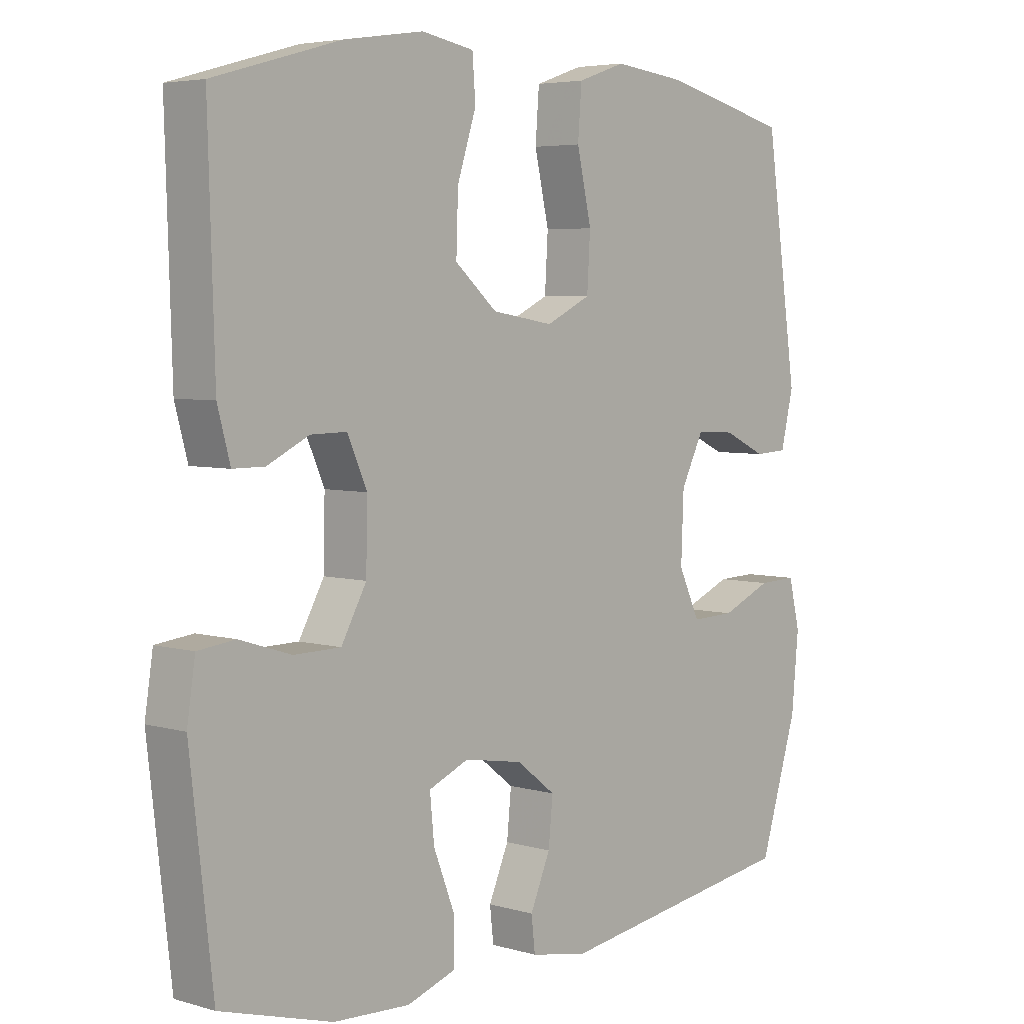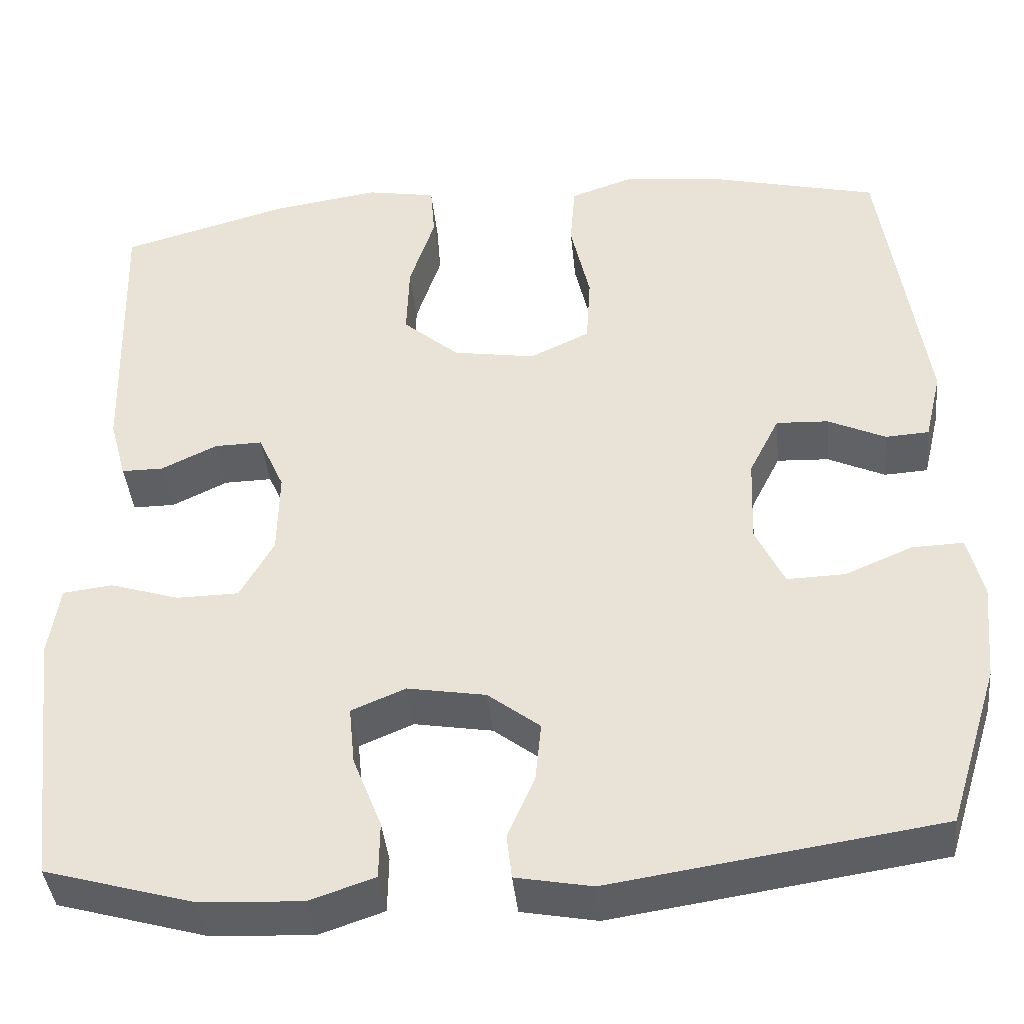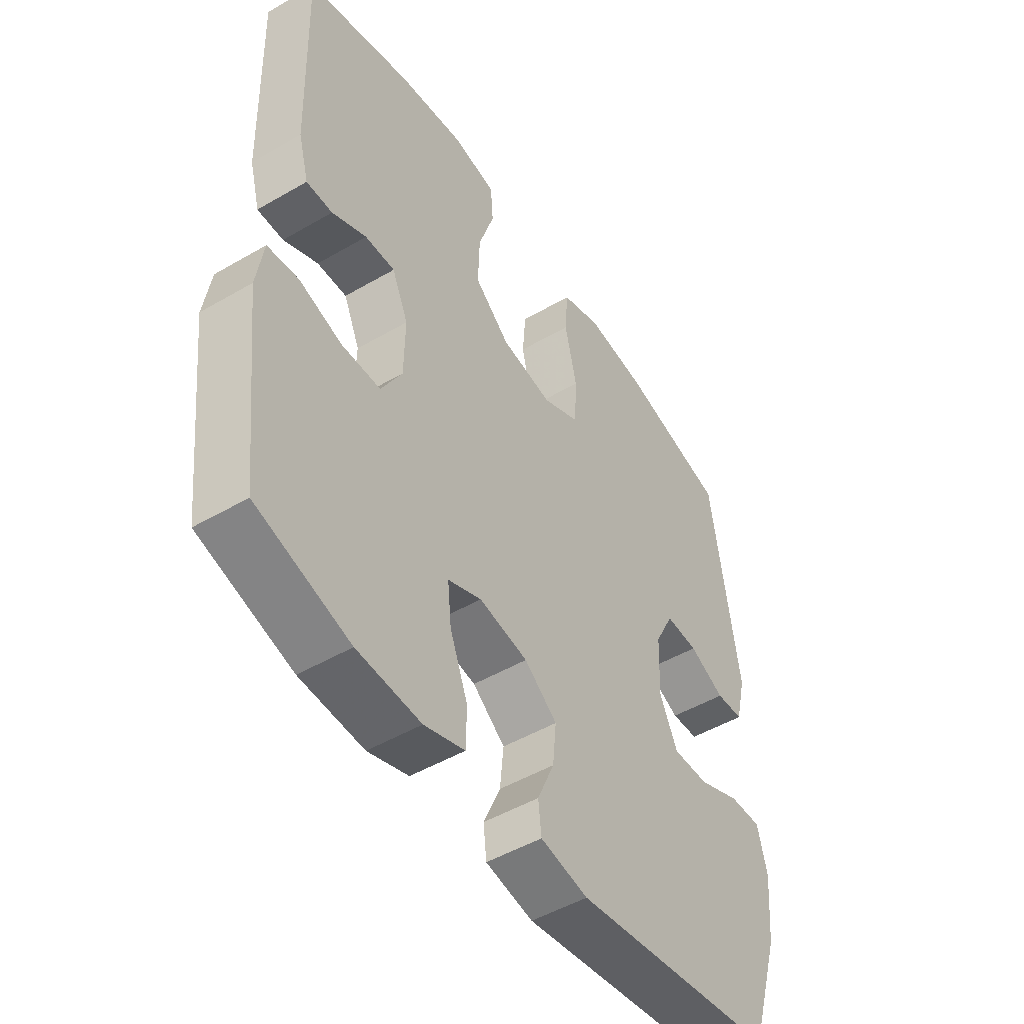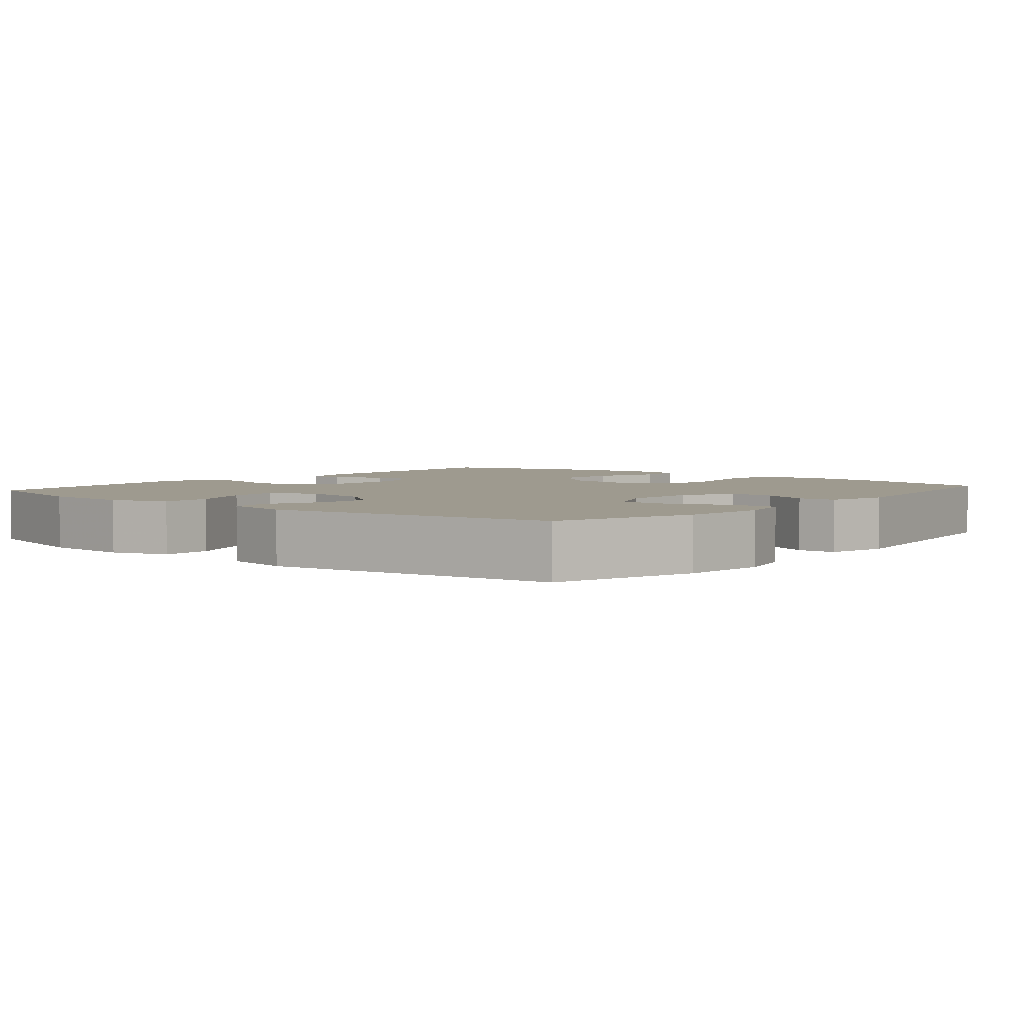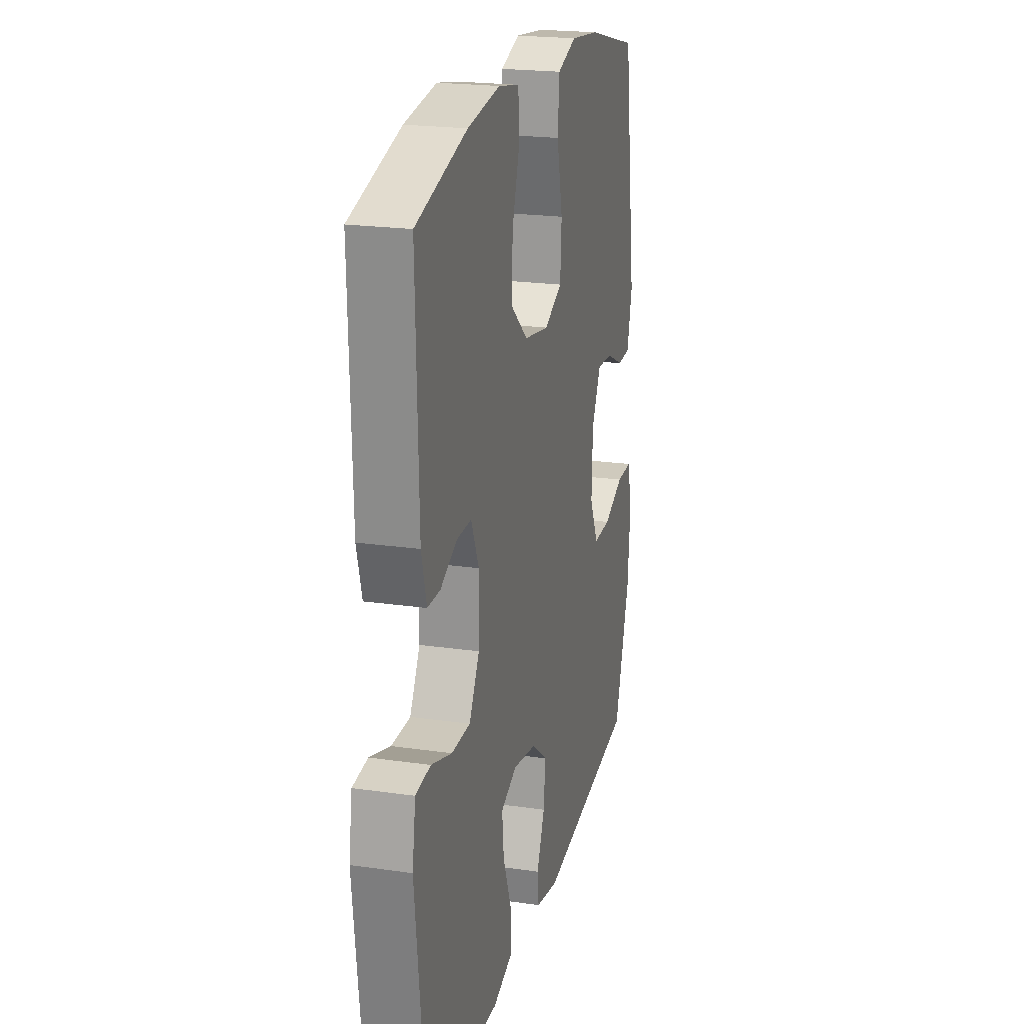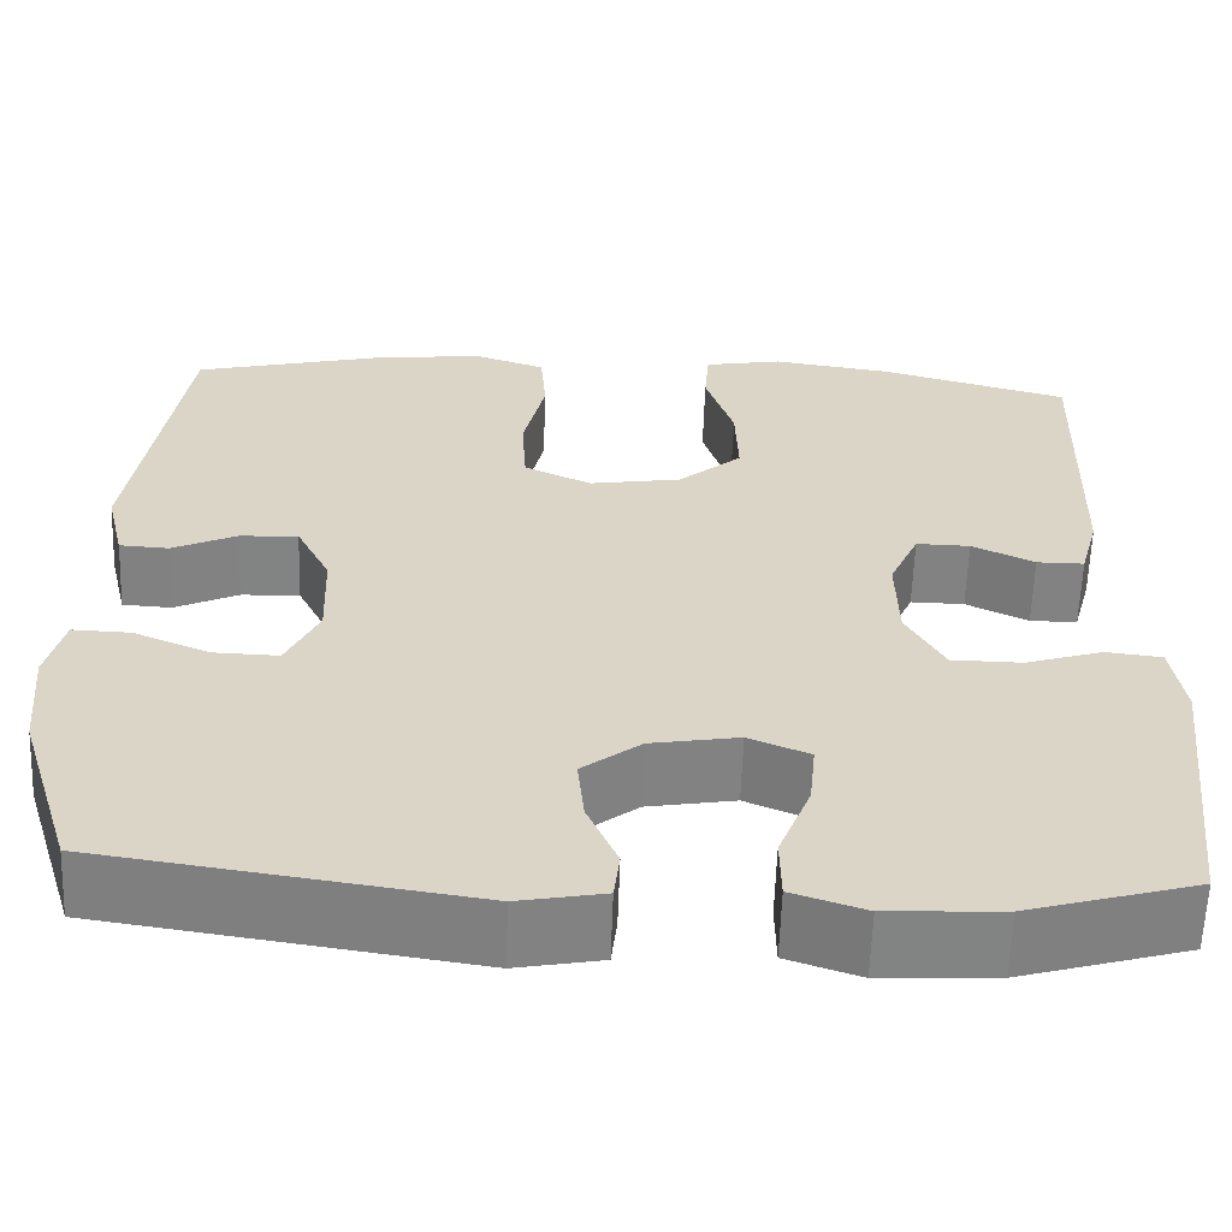
<metadata>
{"format":"obj","ext":"obj","renderer":"f3d","projection":"perspective","resolution":1024,"background":"white","views":[{"elev":4.9,"azim":132.2,"up":"+Z"},{"elev":-40.8,"azim":-174.3,"up":"+Z"},{"elev":-49.4,"azim":122.8,"up":"+Z"},{"elev":3.7,"azim":-140.2,"up":"+Y"},{"elev":21.2,"azim":104.5,"up":"+Z"},{"elev":-60.8,"azim":-2.0,"up":"+Z"}]}
</metadata>
<code>
v 0.5 0.07 0.5
v 0.49 0.07 0.162
v 0.47 0.07 0.088
v 0.42 0.07 0.088
v 0.354 0.07 0.12
v 0.297 0.07 0.121
v 0.266 0.07 0.051
v 0.268 0.07 -0.05
v 0.308 0.07 -0.122
v 0.382 0.07 -0.123
v 0.464 0.07 -0.097
v 0.523 0.07 -0.104
v 0.536 0.07 -0.189
v 0.5 0.07 -0.5
v 0.323 0.07 -0.551
v 0.202 0.07 -0.557
v 0.125 0.07 -0.531
v 0.124 0.07 -0.463
v 0.158 0.07 -0.376
v 0.165 0.07 -0.306
v 0.101 0.07 -0.279
v 0.008 0.07 -0.295
v -0.054 0.07 -0.343
v -0.047 0.07 -0.414
v -0.015 0.07 -0.488
v -0.021 0.07 -0.541
v -0.111 0.07 -0.558
v -0.5 0.07 -0.5
v -0.56 0.07 -0.307
v -0.571 0.07 -0.189
v -0.553 0.07 -0.115
v -0.492 0.07 -0.117
v -0.412 0.07 -0.151
v -0.343 0.07 -0.153
v -0.309 0.07 -0.081
v -0.313 0.07 0.023
v -0.349 0.07 0.095
v -0.411 0.07 0.092
v -0.479 0.07 0.06
v -0.531 0.07 0.063
v -0.551 0.07 0.147
v -0.5 0.07 0.5
v -0.297 0.07 0.55
v -0.182 0.07 0.563
v -0.106 0.07 0.537
v -0.1 0.07 0.459
v -0.123 0.07 0.357
v -0.118 0.07 0.273
v -0.047 0.07 0.239
v 0.051 0.07 0.255
v 0.118 0.07 0.313
v 0.115 0.07 0.402
v 0.085 0.07 0.495
v 0.09 0.07 0.56
v 0.173 0.07 0.575
v 0.3 0.07 0.556
v 0.5 0 0.5
v 0.49 0 0.162
v 0.47 0 0.088
v 0.42 0 0.088
v 0.354 0 0.12
v 0.297 0 0.121
v 0.266 0 0.051
v 0.268 0 -0.05
v 0.308 0 -0.122
v 0.382 0 -0.123
v 0.464 0 -0.097
v 0.523 0 -0.104
v 0.536 0 -0.189
v 0.5 0 -0.5
v 0.323 0 -0.551
v 0.202 0 -0.557
v 0.125 0 -0.531
v 0.124 0 -0.463
v 0.158 0 -0.376
v 0.165 0 -0.306
v 0.101 0 -0.279
v 0.008 0 -0.295
v -0.054 0 -0.343
v -0.047 0 -0.414
v -0.015 0 -0.488
v -0.021 0 -0.541
v -0.111 0 -0.558
v -0.5 0 -0.5
v -0.56 0 -0.307
v -0.571 0 -0.189
v -0.553 0 -0.115
v -0.492 0 -0.117
v -0.412 0 -0.151
v -0.343 0 -0.153
v -0.309 0 -0.081
v -0.313 0 0.023
v -0.349 0 0.095
v -0.411 0 0.092
v -0.479 0 0.06
v -0.531 0 0.063
v -0.551 0 0.147
v -0.5 0 0.5
v -0.297 0 0.55
v -0.182 0 0.563
v -0.106 0 0.537
v -0.1 0 0.459
v -0.123 0 0.357
v -0.118 0 0.273
v -0.047 0 0.239
v 0.051 0 0.255
v 0.118 0 0.313
v 0.115 0 0.402
v 0.085 0 0.495
v 0.09 0 0.56
v 0.173 0 0.575
v 0.3 0 0.556
f 3 4 5
f 2 3 5
f 1 2 5
f 56 1 5
f 55 56 5
f 54 55 5
f 53 54 5
f 52 53 5
f 51 52 5 6
f 50 51 6 7
f 49 50 7 8
f 48 49 8 9
f 45 46 47
f 44 45 47
f 43 44 47
f 42 43 47
f 41 42 47
f 40 41 47
f 39 40 47
f 38 39 47
f 37 38 47 48
f 36 37 48 9
f 31 32 33
f 30 31 33
f 29 30 33
f 28 29 33
f 27 28 33
f 26 27 33
f 25 26 33
f 24 25 33
f 23 24 33 34
f 22 23 34 35
f 17 18 19
f 16 17 19
f 15 16 19
f 14 15 19
f 13 14 19
f 12 13 19
f 11 12 19
f 10 11 19
f 9 10 19 20
f 35 36 9
f 22 35 9
f 21 22 9
f 9 20 21
f 61 60 59
f 61 59 58
f 61 58 57
f 61 57 112
f 61 112 111
f 61 111 110
f 61 110 109
f 61 109 108
f 62 61 108 107
f 63 62 107 106
f 64 63 106 105
f 65 64 105 104
f 103 102 101
f 103 101 100
f 103 100 99
f 103 99 98
f 103 98 97
f 103 97 96
f 103 96 95
f 103 95 94
f 104 103 94 93
f 65 104 93 92
f 89 88 87
f 89 87 86
f 89 86 85
f 89 85 84
f 89 84 83
f 89 83 82
f 89 82 81
f 89 81 80
f 90 89 80 79
f 91 90 79 78
f 75 74 73
f 75 73 72
f 75 72 71
f 75 71 70
f 75 70 69
f 75 69 68
f 75 68 67
f 75 67 66
f 76 75 66 65
f 65 92 91
f 65 91 78
f 65 78 77
f 77 76 65
f 1 57 58 2
f 2 58 59 3
f 3 59 60 4
f 4 60 61 5
f 5 61 62 6
f 6 62 63 7
f 7 63 64 8
f 8 64 65 9
f 9 65 66 10
f 10 66 67 11
f 11 67 68 12
f 12 68 69 13
f 13 69 70 14
f 14 70 71 15
f 15 71 72 16
f 16 72 73 17
f 17 73 74 18
f 18 74 75 19
f 19 75 76 20
f 20 76 77 21
f 21 77 78 22
f 22 78 79 23
f 23 79 80 24
f 24 80 81 25
f 25 81 82 26
f 26 82 83 27
f 27 83 84 28
f 28 84 85 29
f 29 85 86 30
f 30 86 87 31
f 31 87 88 32
f 32 88 89 33
f 33 89 90 34
f 34 90 91 35
f 35 91 92 36
f 36 92 93 37
f 37 93 94 38
f 38 94 95 39
f 39 95 96 40
f 40 96 97 41
f 41 97 98 42
f 42 98 99 43
f 43 99 100 44
f 44 100 101 45
f 45 101 102 46
f 46 102 103 47
f 47 103 104 48
f 48 104 105 49
f 49 105 106 50
f 50 106 107 51
f 51 107 108 52
f 52 108 109 53
f 53 109 110 54
f 54 110 111 55
f 55 111 112 56
f 56 112 57 1

</code>
